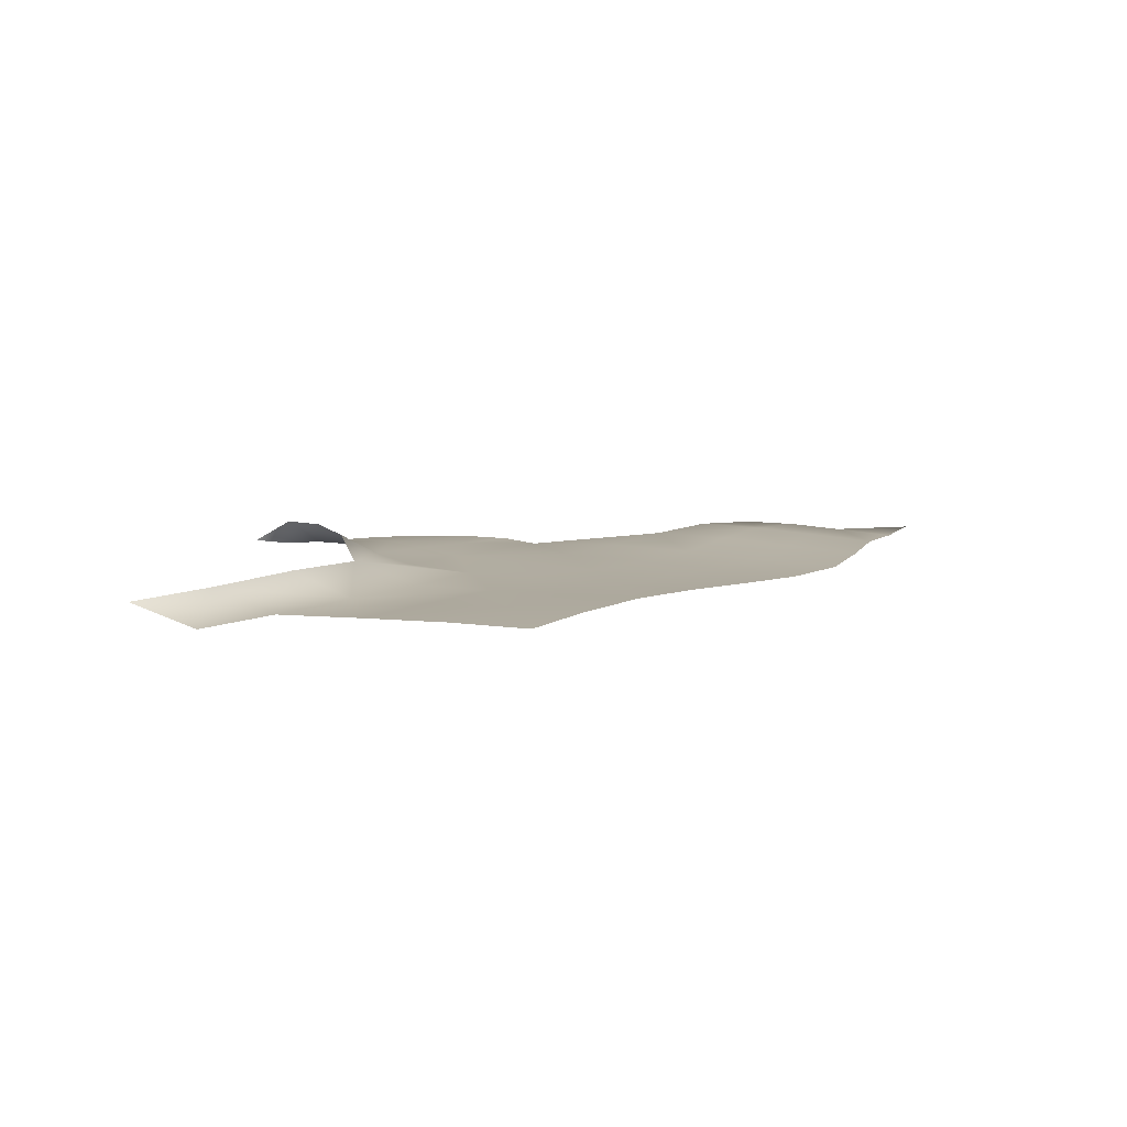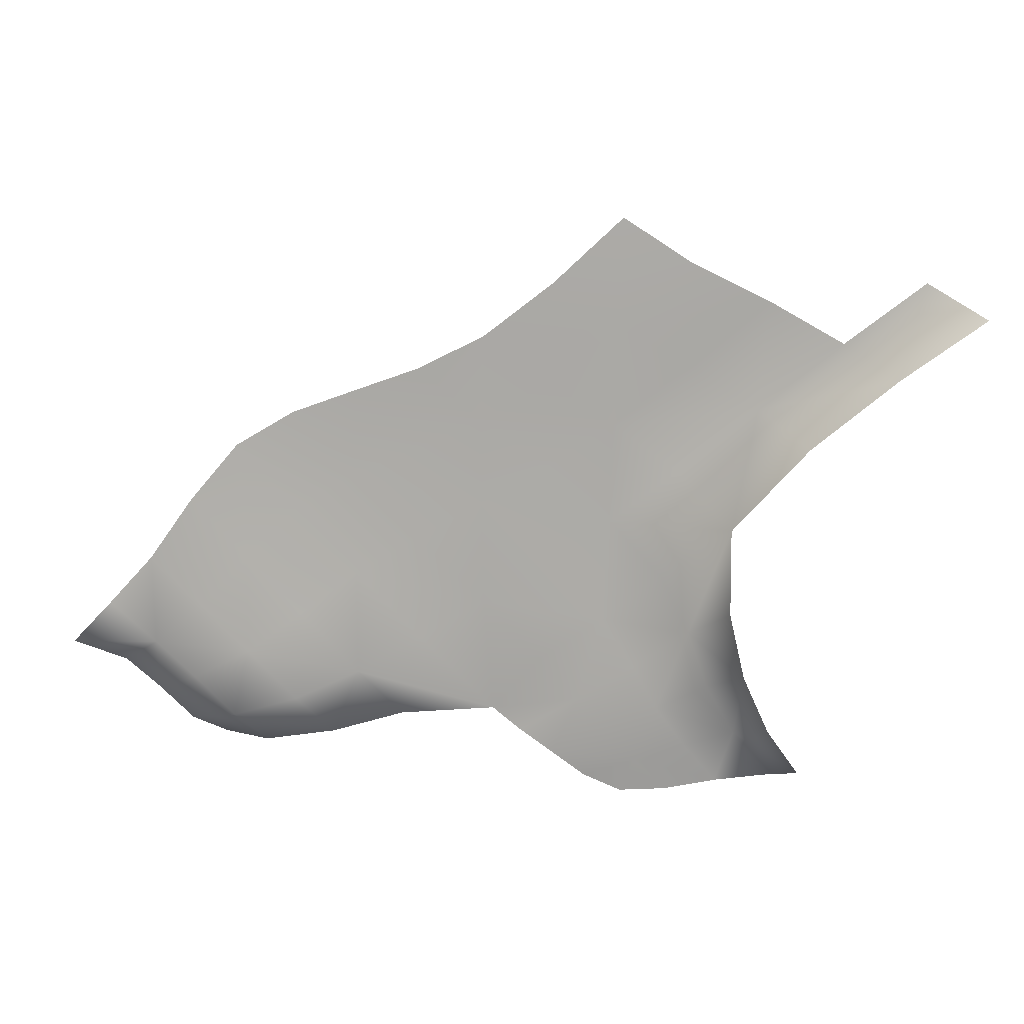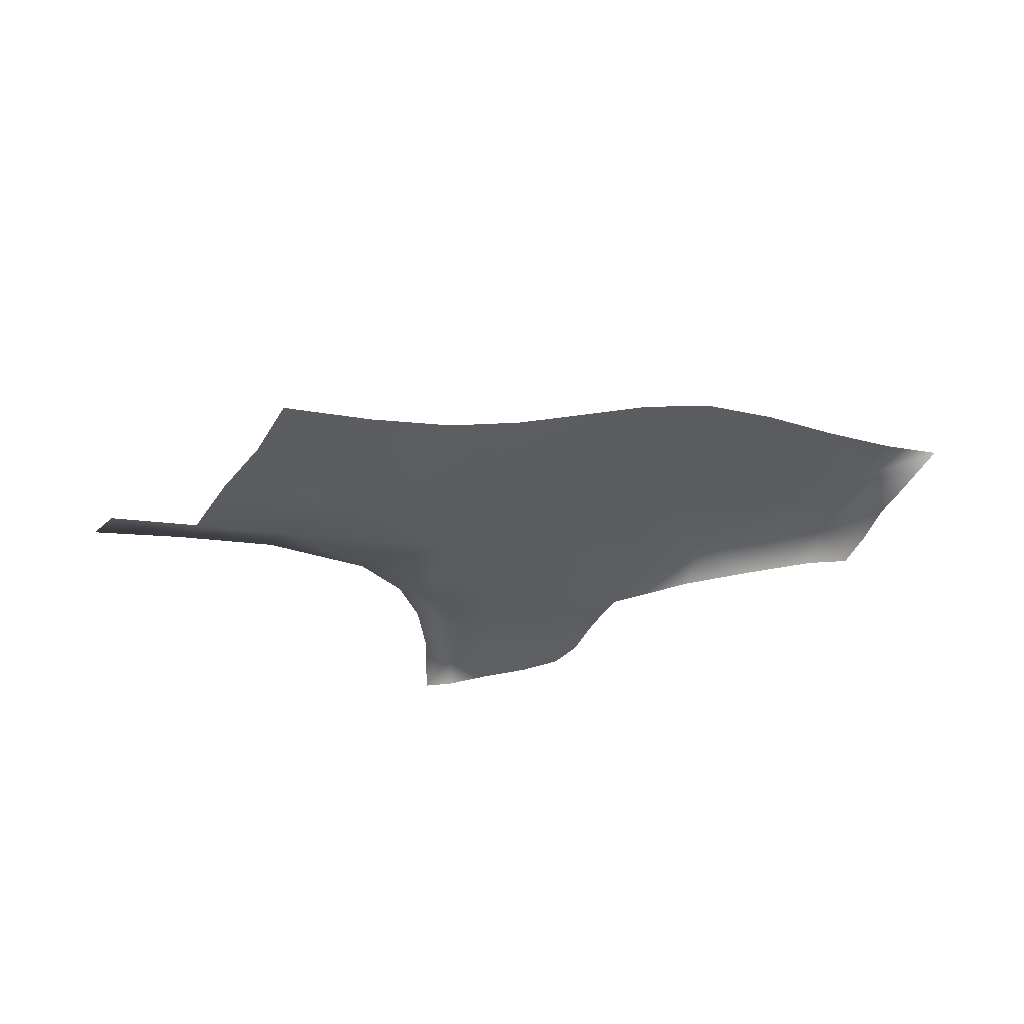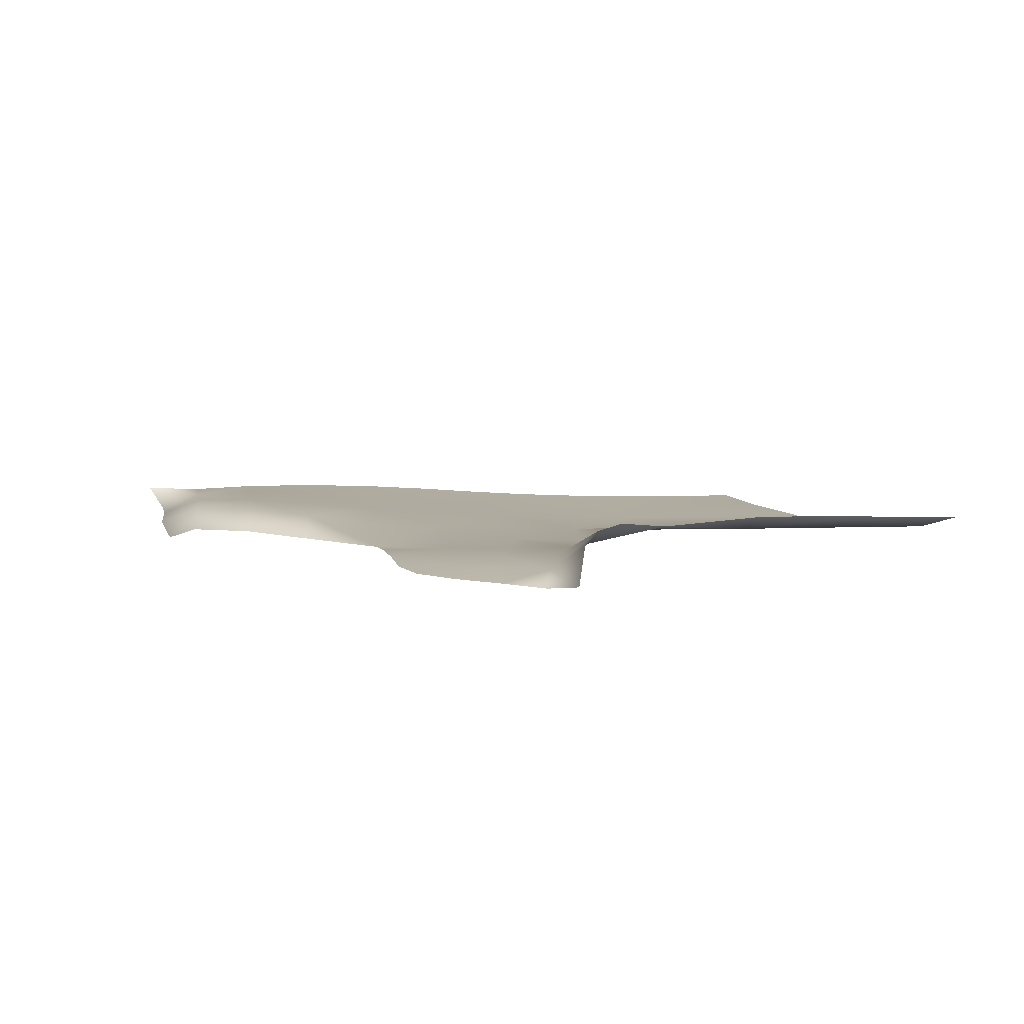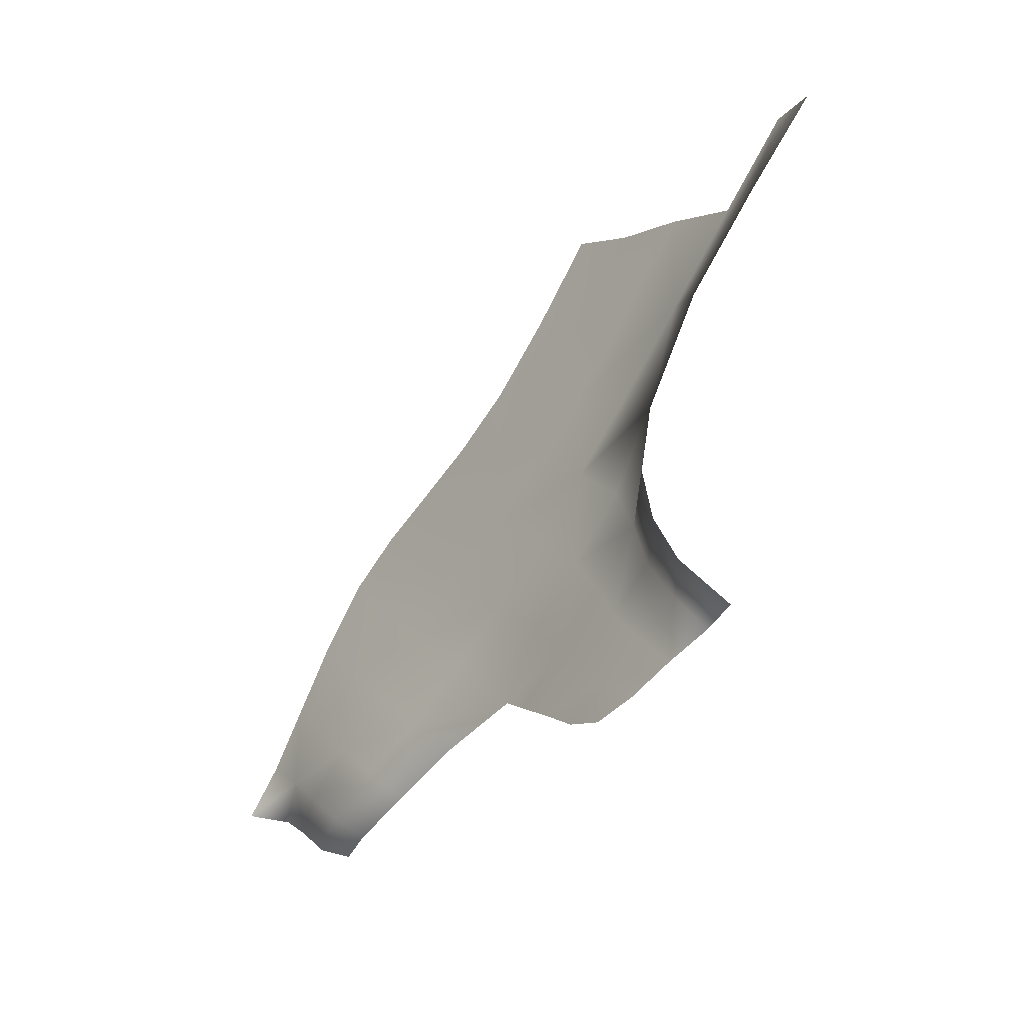
<metadata>
{"format":"obj","ext":"obj","renderer":"f3d","projection":"perspective","resolution":1024,"background":"white","views":[{"elev":9.4,"azim":-15.0,"up":"+Y"},{"elev":13.1,"azim":-173.8,"up":"+Z"},{"elev":-36.9,"azim":31.0,"up":"+Y"},{"elev":10.1,"azim":-141.7,"up":"+Y"},{"elev":-36.8,"azim":-128.5,"up":"+Z"}]}
</metadata>
<code>
g PS-Area03_148
v -38.5 -3004 -2467
v -148.3 -3004 -2459
v -72.48 -2995 -2386
v 49.55 -3004 -2431
v -267.7 -3003 -2432
v -192.8 -2991 -2343
v -124.1 -2984 -2250
v 0.2636 -2992 -2312
v 126.8 -2999 -2374
v -331.9 -2916 -2145
v -244.3 -2977 -2188
v -309.7 -2986 -2304
v -391.7 -2924 -2280
v -384.5 -3002 -2414
v -465.1 -2990 -2402
v -295 -2959 -1802
v -131.5 -2995 -1925
v -197.7 -2984 -2059
v -296.8 -2923 -1995
v 9.232 -2995 -2034
v -67.97 -2988 -2149
v 66.84 -2993 -2235
v 204.2 -2999 -2320
v 155.1 -2997 -2137
v 272.3 -3009 -2269
f 3 2 5
f 2 3 1
f 4 1 3
f 12 14 15
f 14 12 5
f 6 5 12
f 12 13 10
f 13 12 15
f 6 3 5
f 3 6 7
f 12 7 6
f 7 12 11
f 10 11 12
f 11 10 18
f 19 18 10
f 18 19 16
f 18 7 11
f 7 18 21
f 3 9 4
f 9 3 8
f 7 8 3
f 8 7 22
f 21 22 7
f 22 21 20
f 18 20 21
f 20 18 17
f 16 17 18
f 22 9 8
f 9 22 23
f 22 25 23
f 25 22 24
f 20 24 22
v -13.22 -3002 -1562
v -189.1 -3000 -1420
v -26.43 -3001 -1334
v 141.5 -3002 -1465
v -367.9 -2996 -1266
v -193.7 -2999 -1183
v -32.51 -3002 -1080
v 128.7 -3000 -1232
v 292.1 -3000 -1359
v -295 -2959 -1802
v -470.7 -2942 -1602
v -349.4 -3000 -1520
v -165.8 -3001 -1671
v -666.7 -2943 -1438
v -540.6 -2998 -1363
v -858.1 -2943 -1297
v -722.4 -2994 -1221
f 28 29 26
f 29 28 34
f 33 34 28
f 28 32 33
f 32 28 31
f 30 31 28
f 37 26 38
f 26 37 27
f 27 28 26
f 28 27 30
f 37 30 27
f 30 37 40
f 39 40 37
f 40 39 42
f 41 42 39
f 37 36 39
f 36 37 35
f 38 35 37
v 598.7 -2980 -2180
v 496.2 -3011 -2291
v 272.3 -3009 -2269
v 886.2 -2997 -1629
v 999.6 -2988 -1763
v 866.4 -2983 -1903
v 446.5 -2993 -2094
v 751.6 -2970 -2251
v 665.5 -3004 -2341
v 736.2 -2979 -2039
v 867.2 -2969 -2135
v 600.6 -2993 -1936
v 906.8 -2976 -2299
v 1002 -2974 -2205
v 1103 -3017 -2247
v 1023 -3022 -2325
v 835.8 -3014 -2372
v 944.2 -3050 -2367
v 1098 -2979 -2121
v 1211 -2988 -2026
v 1304 -2981 -2125
v 1186 -3021 -2179
v 979.3 -2975 -2026
v 1103 -2982 -1909
v 745.7 -2995 -1782
f 58 60 55
f 59 55 60
f 55 59 51
f 57 55 56
f 55 57 58
f 43 44 45
f 44 43 51
f 50 51 43
f 51 50 55
f 53 55 50
f 55 53 56
f 61 56 53
f 56 61 57
f 64 57 61
f 53 43 52
f 43 53 50
f 63 61 62
f 61 63 64
f 61 66 62
f 66 61 65
f 53 65 61
f 65 53 48
f 52 48 53
f 48 52 54
f 43 54 52
f 54 43 49
f 45 49 43
f 46 47 48
f 66 48 47
f 48 66 65
f 54 67 48
f 46 48 67
v -7.143 -3000 -1794
v -131.5 -2995 -1925
v -295 -2959 -1802
v -165.8 -3001 -1671
v 599.6 -3002 -1492
v 451.6 -3002 -1627
v 299.1 -3002 -1557
v 141 -2999 -1900
v 9.232 -2995 -2034
v 146.1 -3002 -1670
v 298.1 -3000 -1759
v -13.22 -3002 -1562
v 293 -2998 -2000
v 452.1 -2998 -1845
v 600.6 -2993 -1936
v 446.5 -2993 -2094
v 155.1 -2997 -2137
v 272.3 -3009 -2269
v 603.9 -3000 -1696
v 749.2 -3001 -1547
v 886.2 -2997 -1629
v 745.7 -2995 -1782
v 292.1 -3000 -1359
v 448.1 -3001 -1438
v 141.5 -3002 -1465
f 79 92 74
f 90 74 92
f 74 90 91
f 74 72 73
f 72 74 91
f 86 72 87
f 72 86 73
f 78 73 86
f 73 78 74
f 77 74 78
f 74 77 79
f 68 79 77
f 79 68 71
f 70 71 68
f 78 68 77
f 68 78 75
f 88 86 87
f 86 88 89
f 68 69 70
f 69 68 76
f 75 76 68
f 76 75 80
f 78 80 75
f 80 78 81
f 86 81 78
f 81 86 82
f 89 82 86
f 82 80 81
f 80 82 83
f 83 85 80
f 84 80 85
f 80 84 76

</code>
